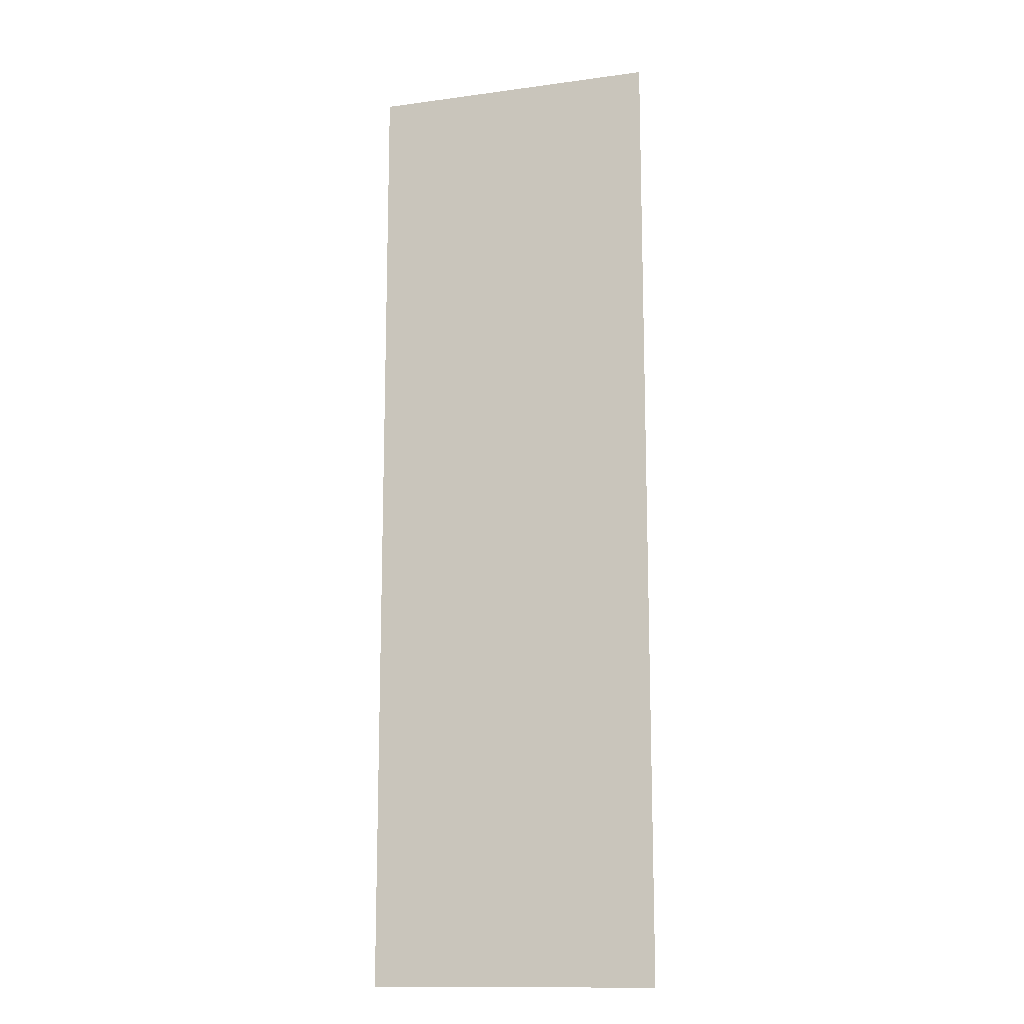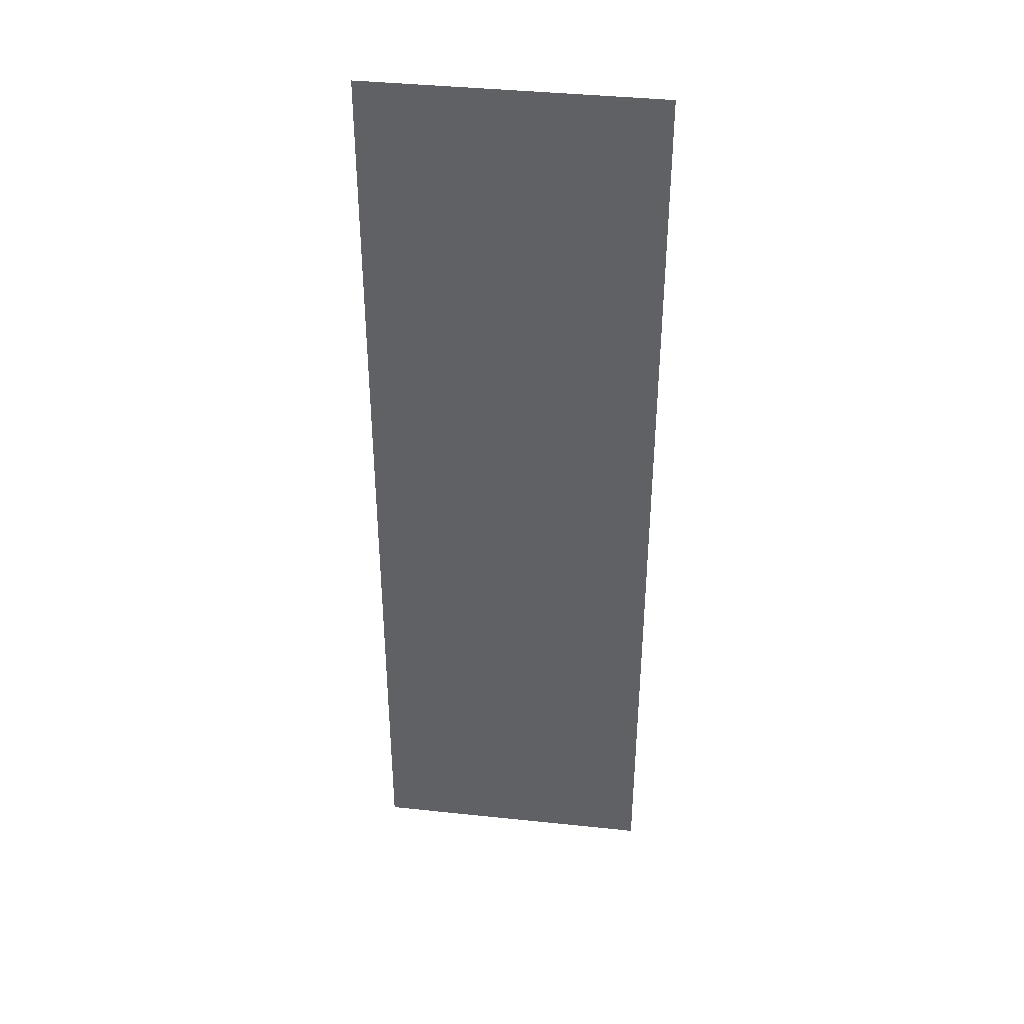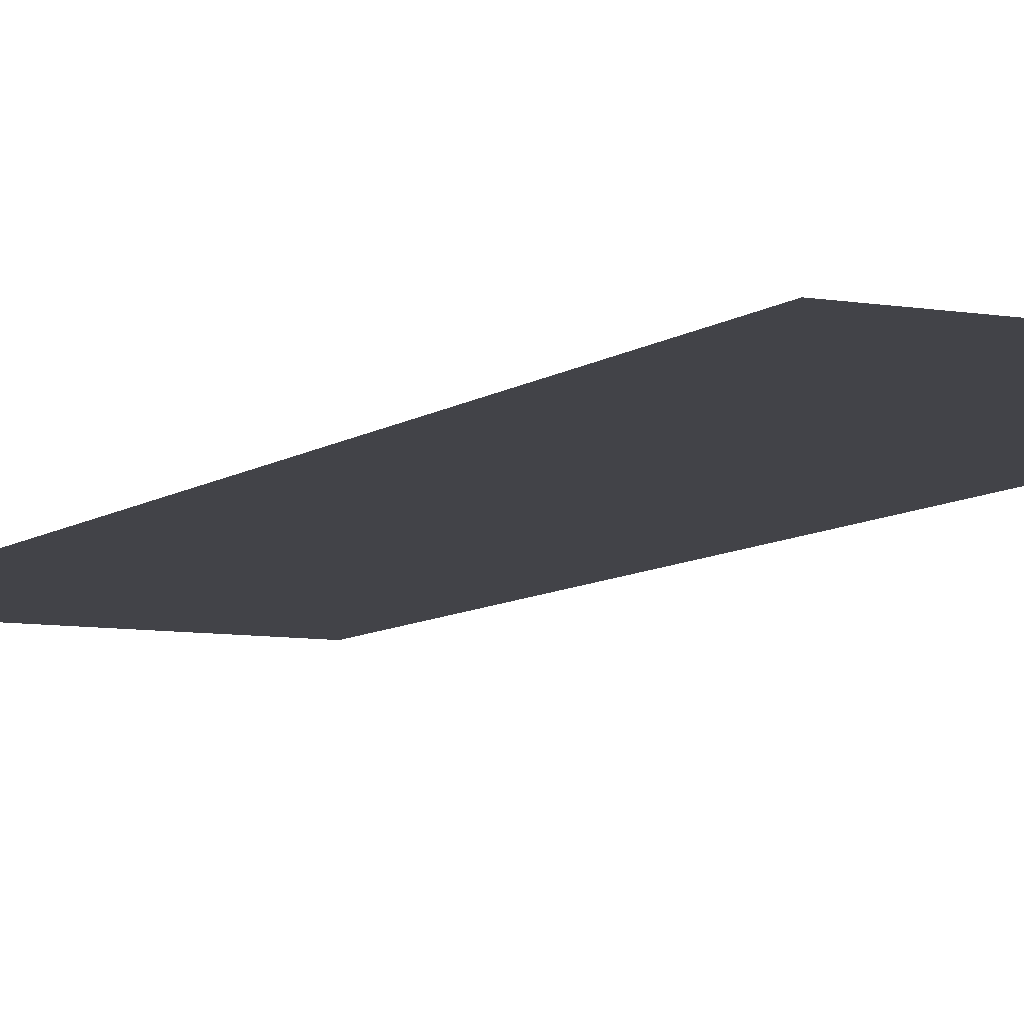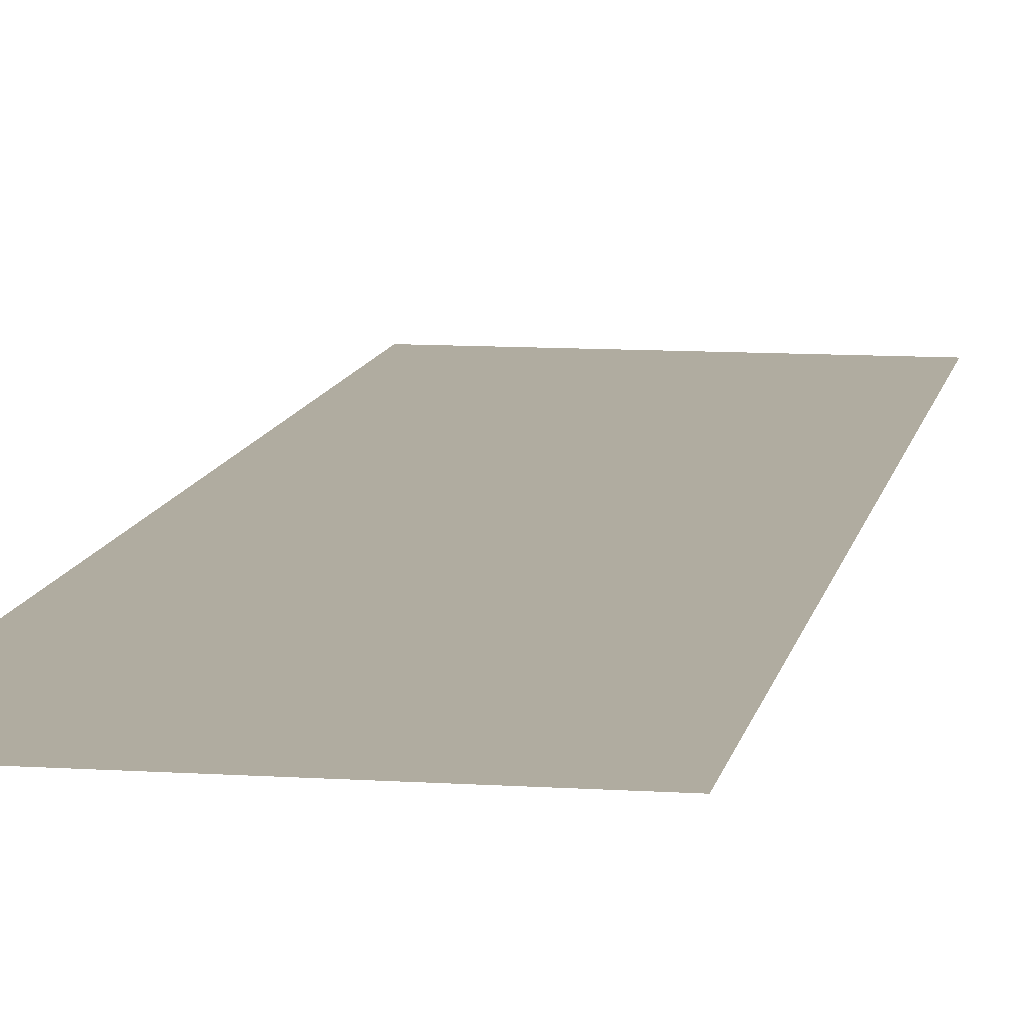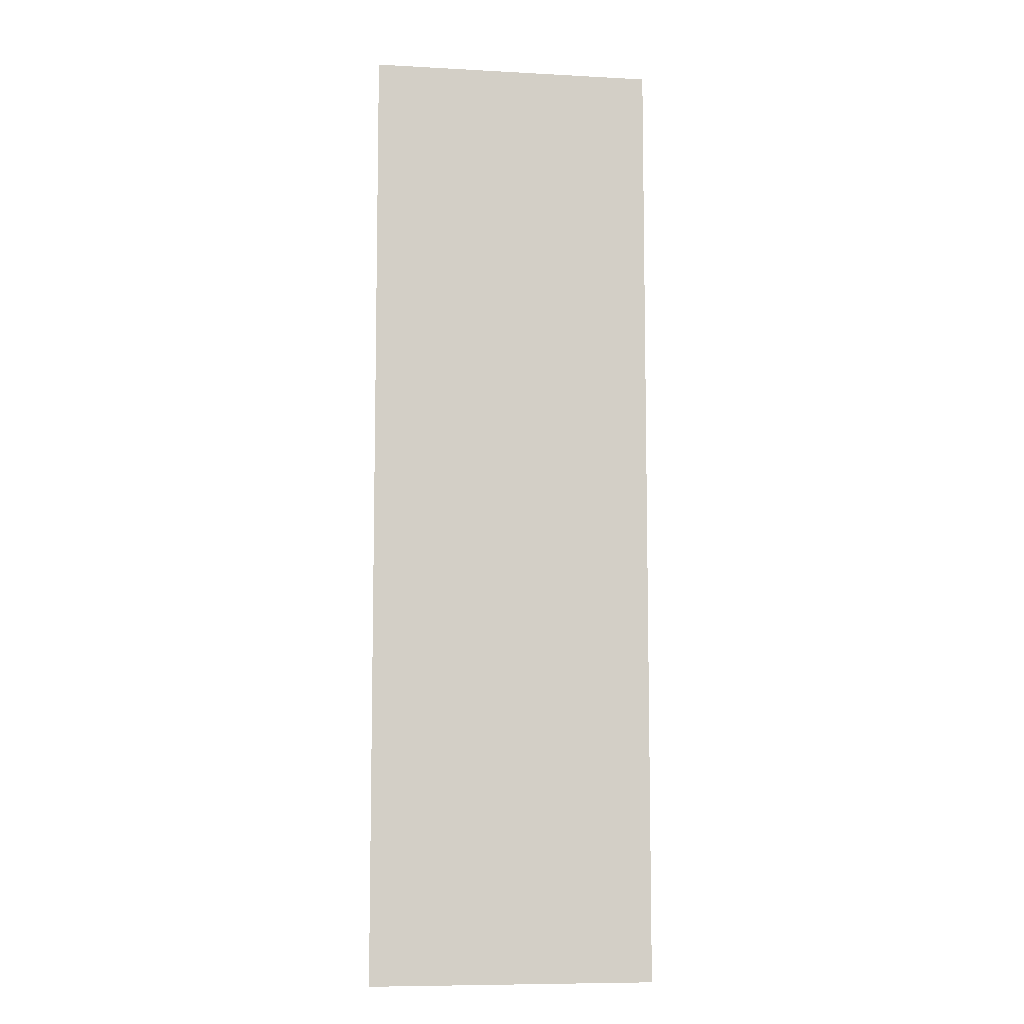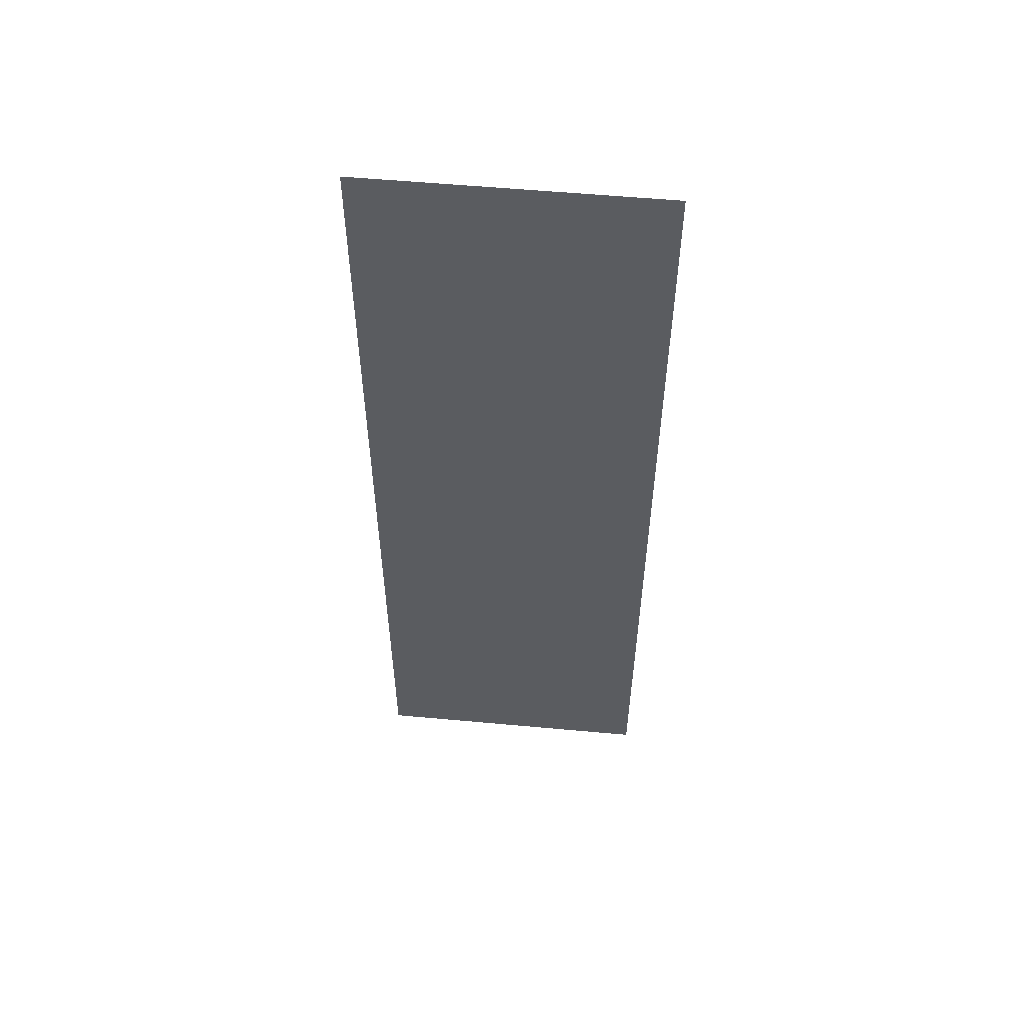
<metadata>
{"format":"obj","ext":"obj","renderer":"f3d","projection":"perspective","resolution":1024,"background":"white","views":[{"elev":-13.8,"azim":-163.1,"up":"+Y"},{"elev":39.5,"azim":7.5,"up":"+Y"},{"elev":-7.6,"azim":-26.8,"up":"+Z"},{"elev":9.9,"azim":-170.2,"up":"+Z"},{"elev":-8.3,"azim":-8.5,"up":"+Y"},{"elev":56.1,"azim":5.5,"up":"+Y"}]}
</metadata>
<code>
v  -3.925 6.546 -0
v  -3.925 0.2584 -0
v  -2.041 0.2584 -0
v  -2.041 6.546 -0
v  -0.1579 0.2584 -0
v  -0.1579 6.546 -0
v  1.726 0.2584 -0
v  1.726 6.546 -0
v  3.609 0.2584 -0
v  3.609 6.546 -0
v  -3.925 12.83 0
v  -2.041 12.83 0
v  -0.1579 12.83 0
v  1.726 12.83 0
v  3.609 12.83 0
v  -3.925 19.12 0
v  -2.041 19.12 0
v  -0.1579 19.12 0
v  1.726 19.12 0
v  3.609 19.12 0
v  -3.925 25.41 0
v  -2.041 25.41 0
v  -0.1579 25.41 0
v  1.726 25.41 0
v  3.609 25.41 0
g Plane002
f 1 2 3 4
f 4 3 5 6
f 6 5 7 8
f 8 7 9 10
f 11 1 4 12
f 12 4 6 13
f 13 6 8 14
f 14 8 10 15
f 16 11 12 17
f 17 12 13 18
f 18 13 14 19
f 19 14 15 20
f 21 16 17 22
f 22 17 18 23
f 23 18 19 24
f 24 19 20 25

</code>
